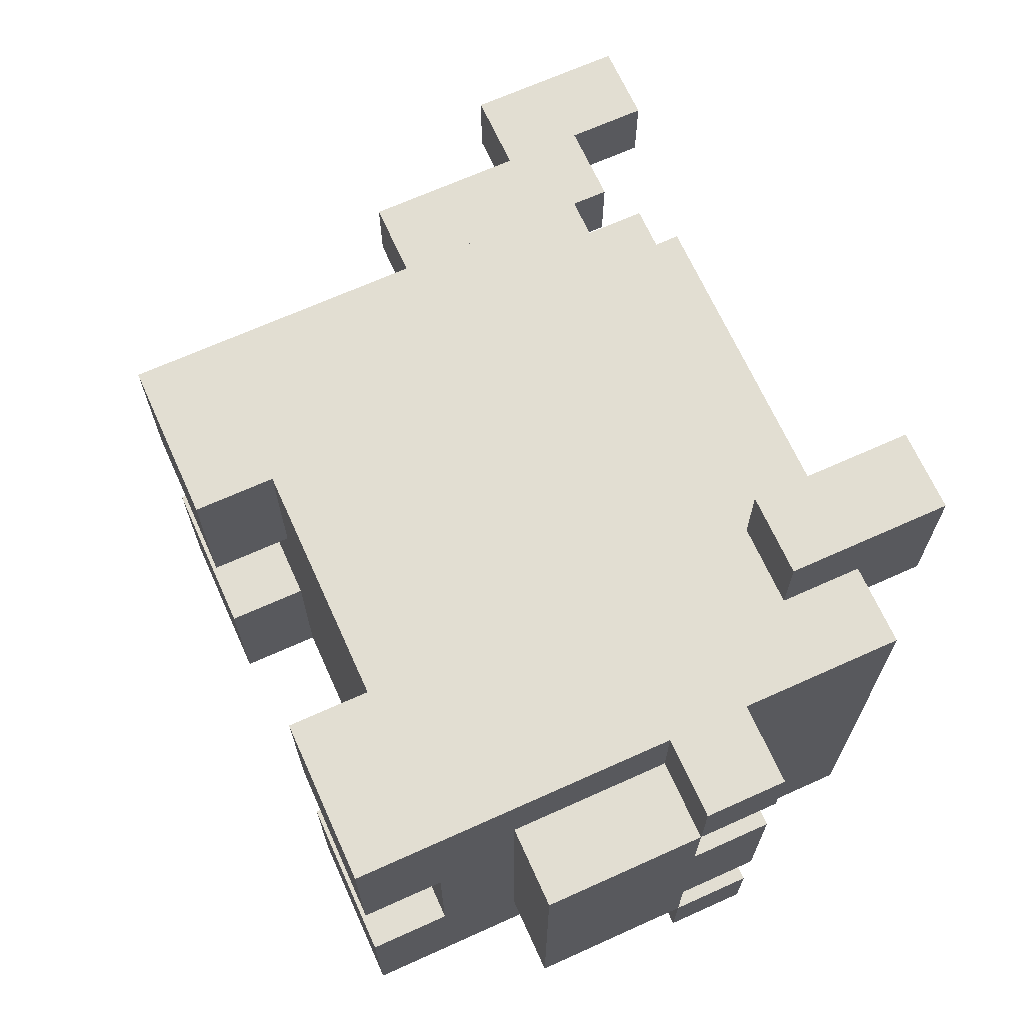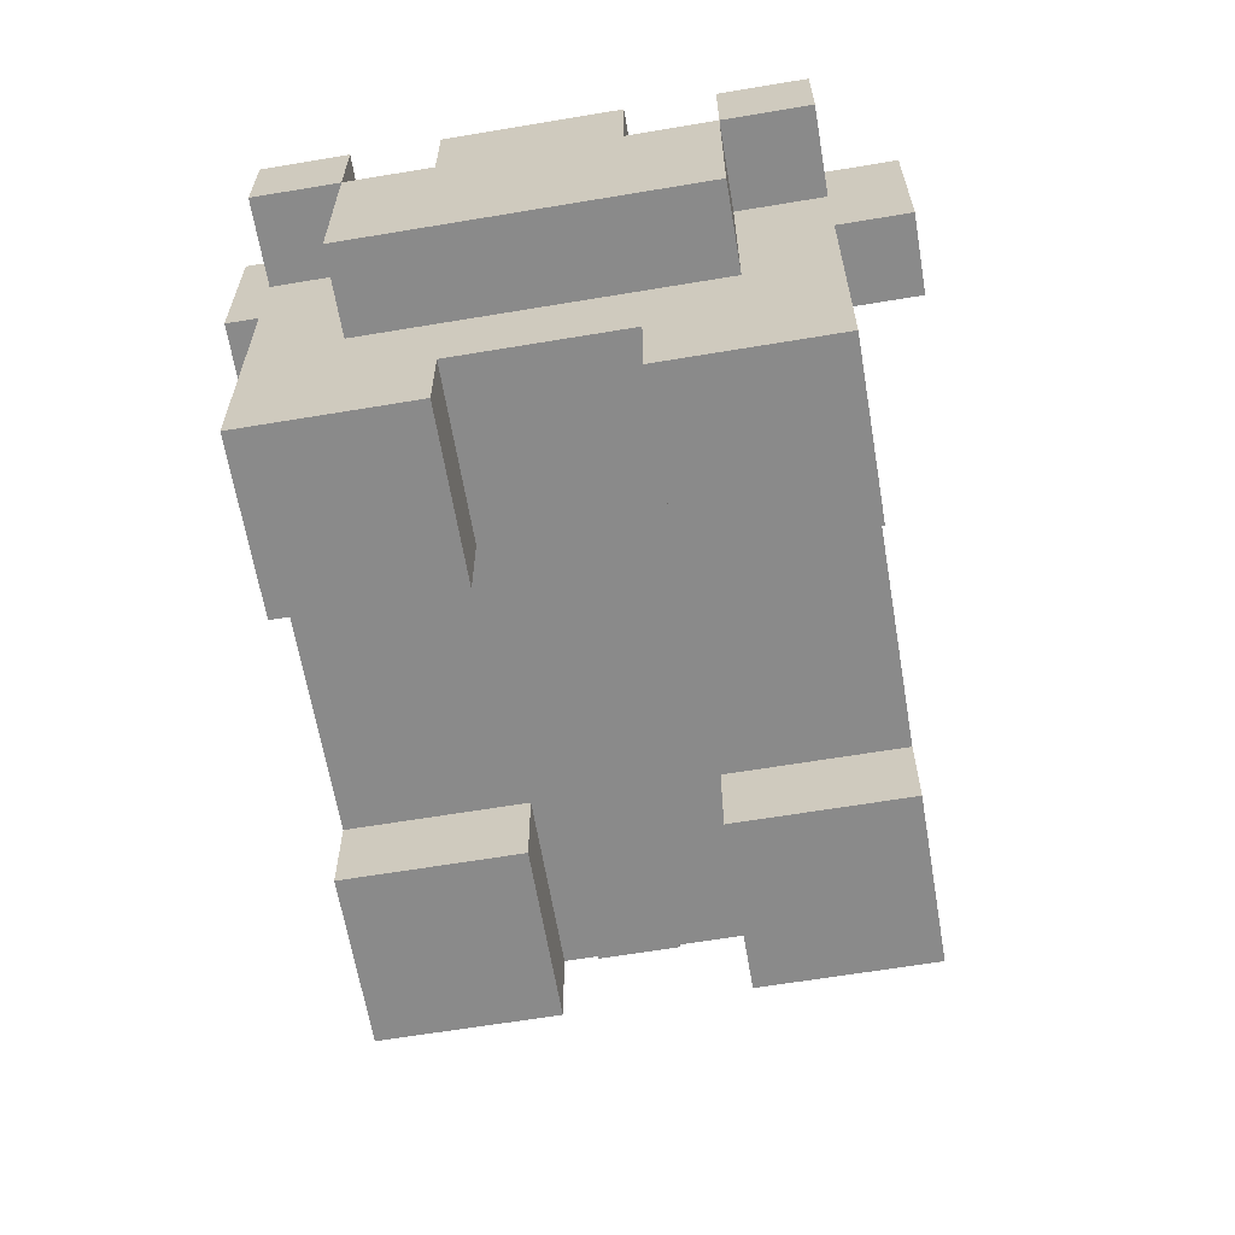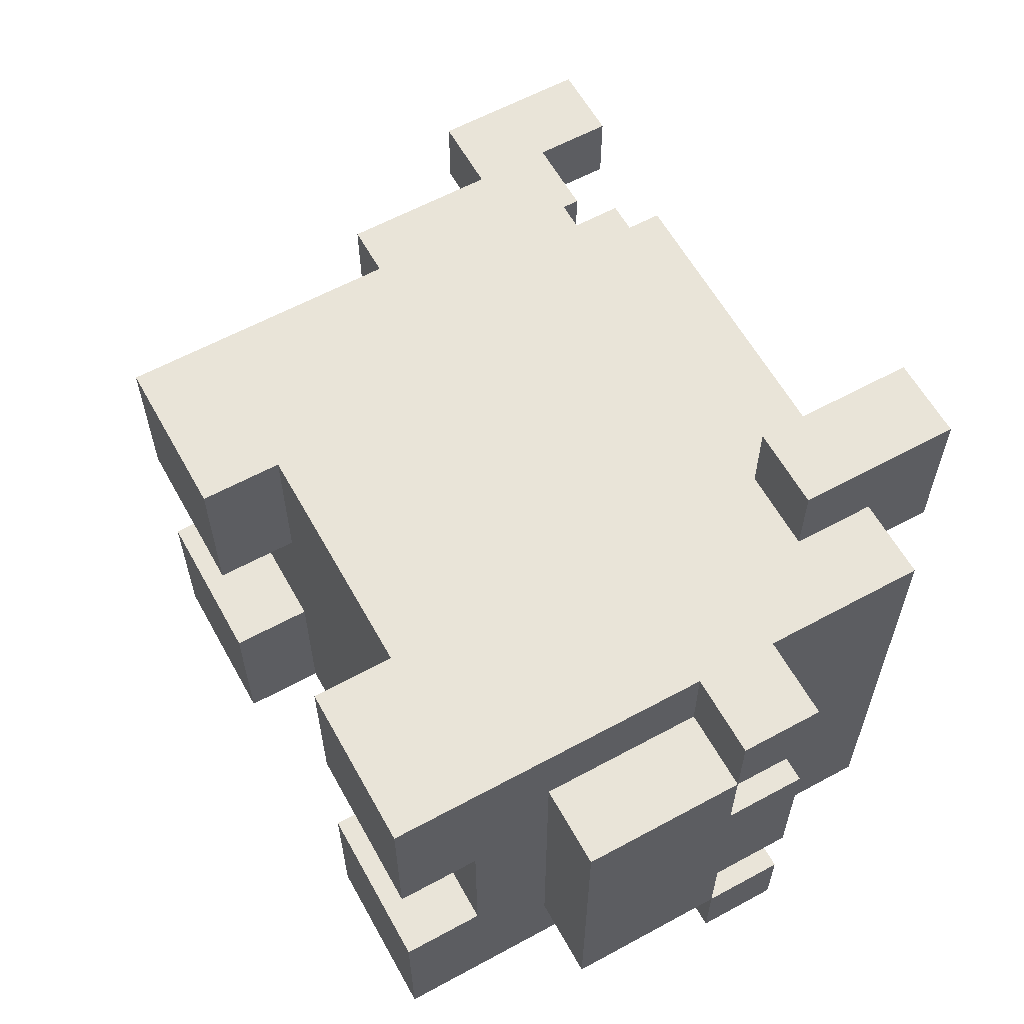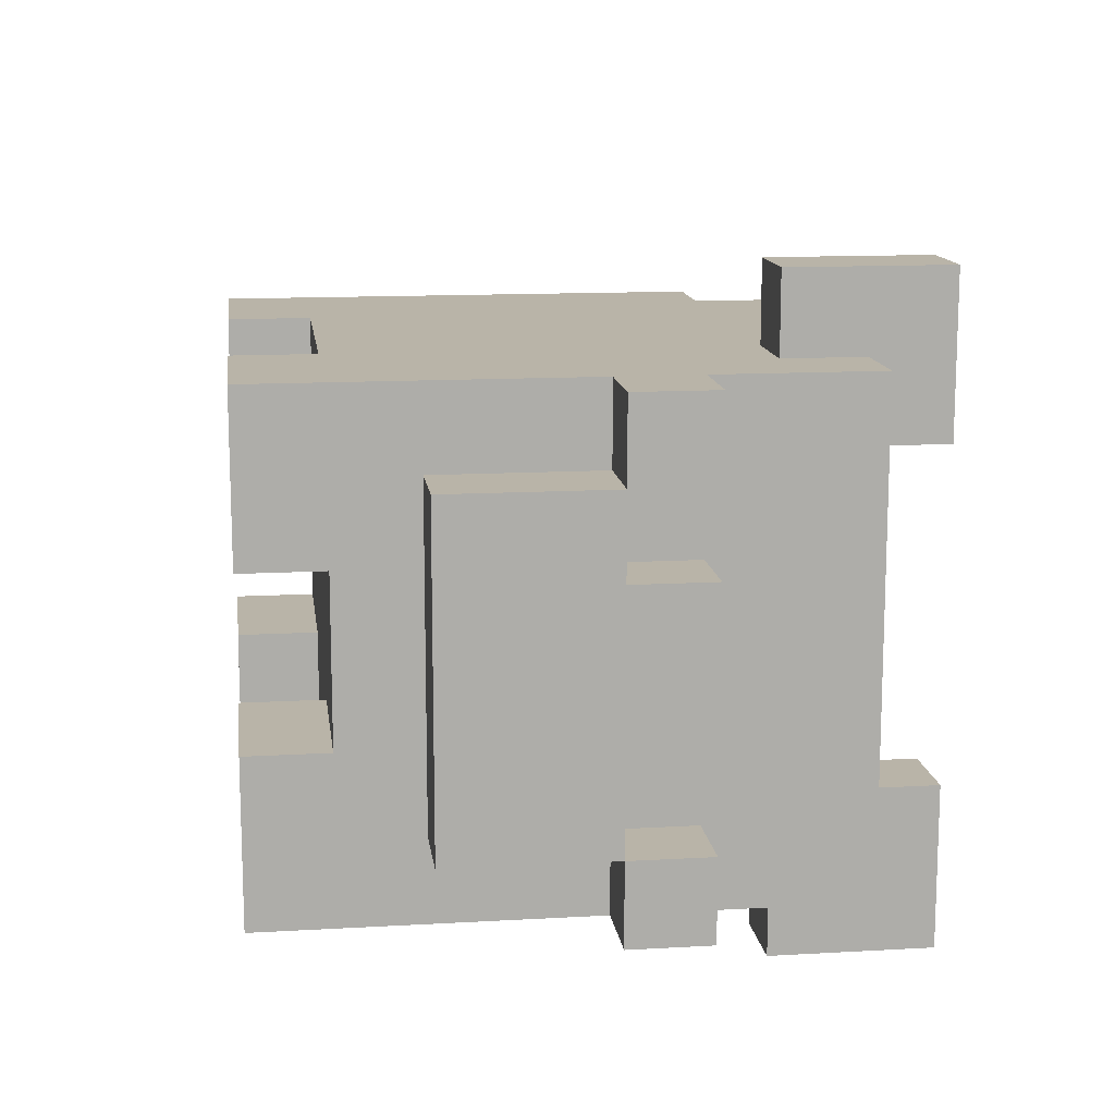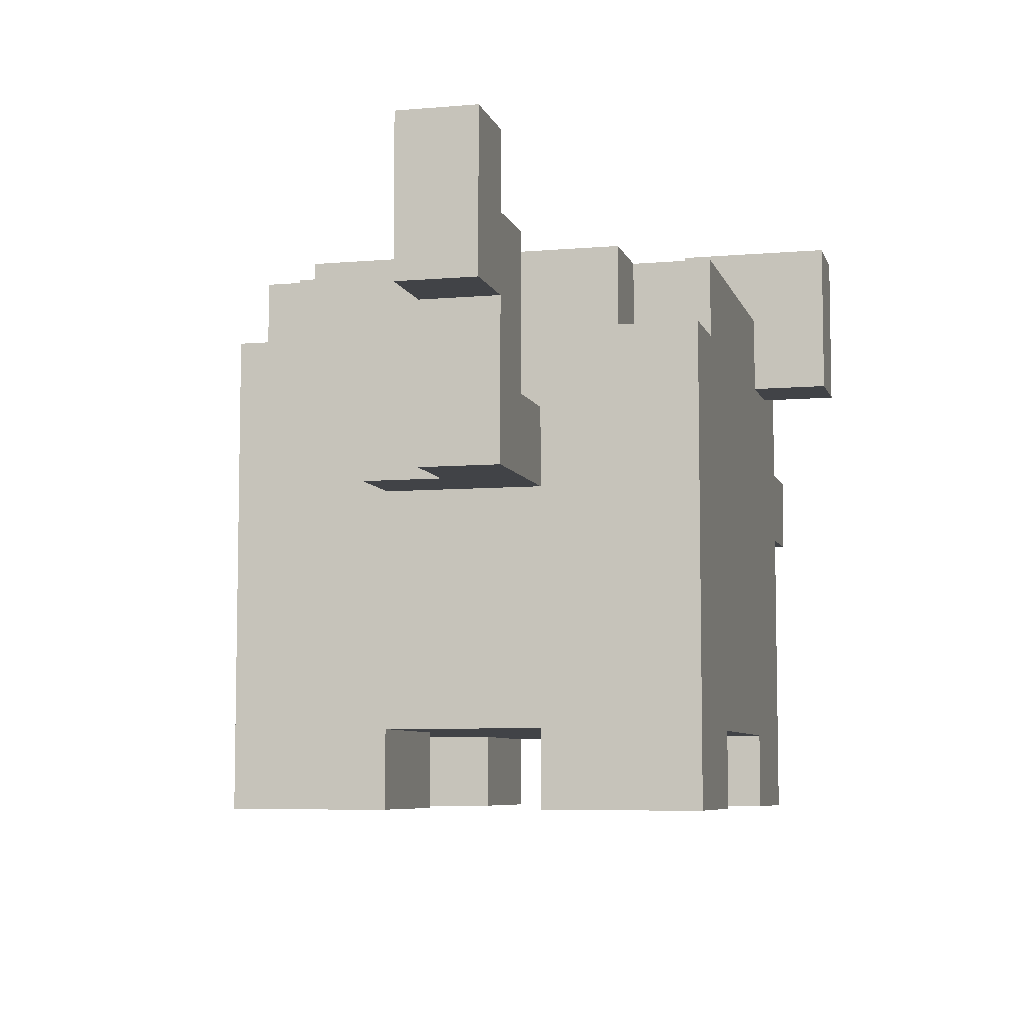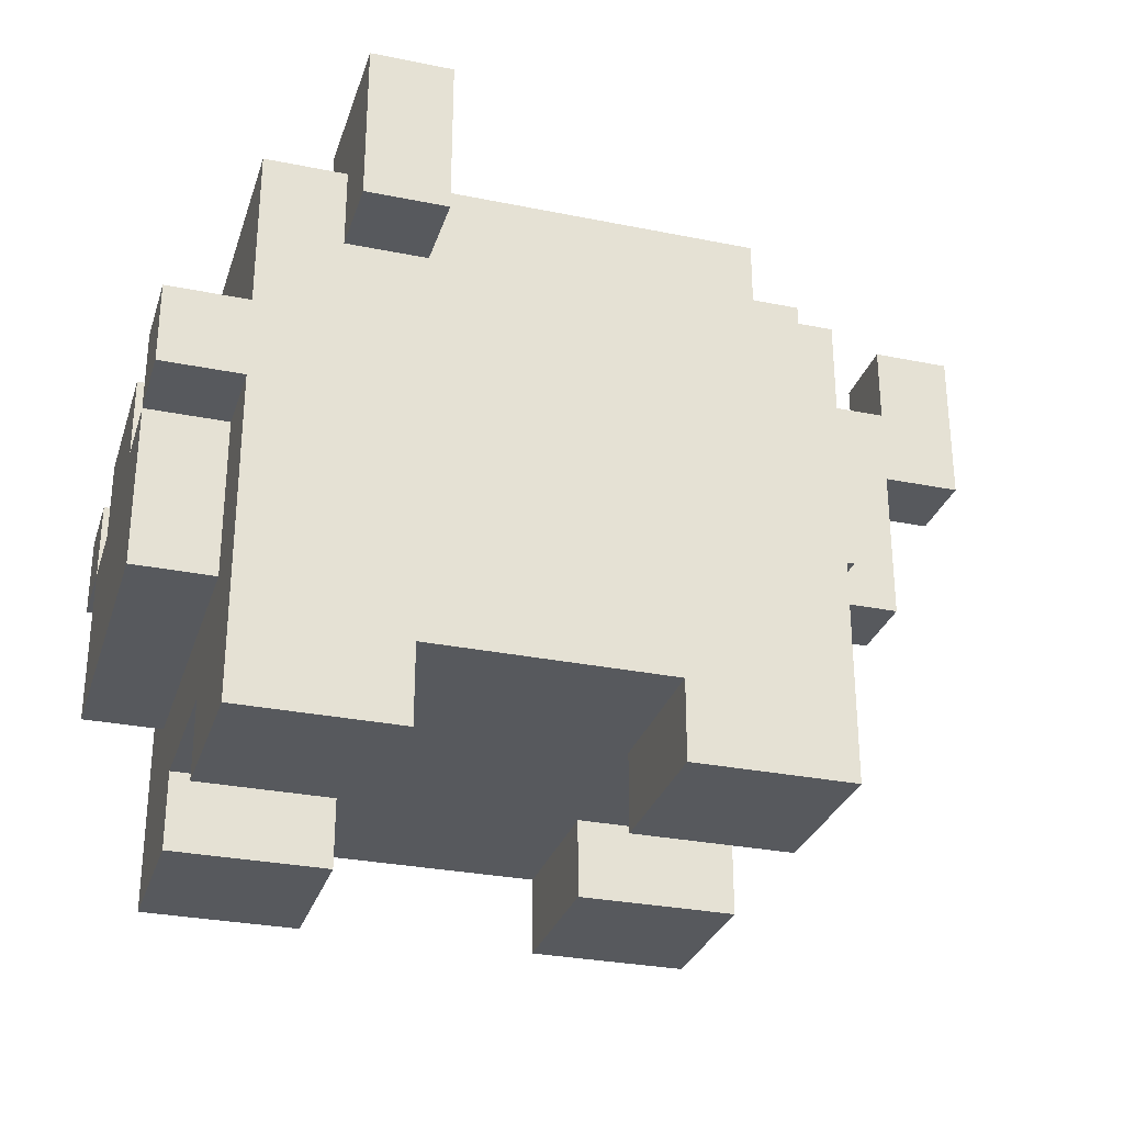
<metadata>
{"format":"obj","ext":"obj","renderer":"f3d","projection":"perspective","resolution":1024,"background":"white","views":[{"elev":67.9,"azim":65.7,"up":"+Z"},{"elev":-63.5,"azim":99.6,"up":"+Y"},{"elev":60.7,"azim":61.0,"up":"+Z"},{"elev":13.3,"azim":82.6,"up":"+Z"},{"elev":-6.9,"azim":-75.8,"up":"+Y"},{"elev":-29.6,"azim":163.4,"up":"+Y"}]}
</metadata>
<code>
v -6 6 1
v -6 6 -0
v -6 8 1
v -6 8 -0
v -5 4 1
v -5 4 -0
v -5 5 1
v -5 5 -0
v -5 6 1
v -5 6 -0
v -4 4 -0
v -4 4 -1
v -4 5 -0
v -4 5 -1
v -3 0 3
v -3 0 1
v -3 0 -1
v -3 0 -3
v -3 1 3
v -3 1 1
v -3 1 -1
v -3 1 -3
v -3 4 1
v -3 4 -1
v -3 5 1
v -3 5 -1
v -3 6 3
v -3 6 2
v -3 6 -2
v -3 6 -3
v -3 7 2
v -3 7 -2
v -2 6 3
v -2 6 2
v -2 6 -2
v -2 6 -3
v -2 7 3
v -2 7 2
v -2 7 -2
v -2 7 -3
v 2 0 3
v 2 0 1
v 2 0 -1
v 2 0 -3
v 2 1 3
v 2 1 1
v 2 1 -1
v 2 1 -3
v 2 6 4
v 2 6 3
v 2 6 -3
v 2 6 -4
v 2 7 3
v 2 7 2
v 2 7 -2
v 2 7 -3
v 2 8 4
v 2 8 2
v 2 8 -2
v 2 8 -4
v -5 7 1
v -5 7 -0
v -5 8 1
v -5 8 -0
v -4 5 1
v -4 5 -0
v -4 6 1
v -4 6 -0
v -4 7 1
v -4 7 -0
v -1 0 3
v -1 0 1
v -1 0 -1
v -1 0 -3
v -1 1 3
v -1 1 1
v -1 1 -1
v -1 1 -3
v 3 6 4
v 3 6 3
v 3 6 -3
v 3 6 -4
v 3 7 3
v 3 7 2
v 3 7 -2
v 3 7 -3
v 3 8 4
v 3 8 2
v 3 8 -2
v 3 8 -4
v 4 0 3
v 4 0 1
v 4 0 -1
v 4 0 -3
v 4 1 3
v 4 1 1
v 4 1 -1
v 4 1 -3
v 4 2 2
v 4 2 -2
v 4 4 3
v 4 4 2
v 4 4 1
v 4 4 -1
v 4 4 -2
v 4 4 -3
v 4 5 3
v 4 5 2
v 4 5 1
v 4 5 -1
v 4 5 -2
v 4 5 -3
v 4 7 3
v 4 7 -3
v 5 2 2
v 5 2 -2
v 5 3 1
v 5 3 -1
v 5 4 3
v 5 4 2
v 5 4 1
v 5 4 -1
v 5 4 -2
v 5 4 -3
v 5 5 3
v 5 5 2
v 5 5 1
v 5 5 -1
v 5 5 -2
v 5 5 -3
v 2 6 4
v 2 8 4
v 3 6 4
v 3 8 4
v -3 0 3
v -3 1 3
v -3 6 3
v -2 3 3
v -2 6 3
v -2 7 3
v -1 0 3
v -1 1 3
v -1 3 3
v -1 7 3
v 0 2 3
v 0 7 3
v 1 2 3
v 1 7 3
v 2 0 3
v 2 1 3
v 2 3 3
v 2 6 3
v 2 7 3
v 3 3 3
v 3 6 3
v 3 7 3
v 4 0 3
v 4 1 3
v 4 4 3
v 4 5 3
v 4 7 3
v 5 4 3
v 5 5 3
v -3 6 2
v -3 7 2
v -2 6 2
v -2 7 2
v 4 2 2
v 4 4 2
v 5 2 2
v 5 4 2
v -6 6 1
v -6 8 1
v -5 4 1
v -5 5 1
v -5 6 1
v -5 7 1
v -5 8 1
v -4 4 1
v -4 5 1
v -4 6 1
v -4 7 1
v -3 4 1
v -3 5 1
v 4 4 1
v 4 5 1
v 5 4 1
v 5 5 1
v -3 0 -1
v -3 1 -1
v -1 0 -1
v -1 1 -1
v 2 0 -1
v 2 1 -1
v 4 0 -1
v 4 1 -1
v 2 7 -2
v 2 8 -2
v 3 7 -2
v 3 8 -2
v 4 4 -2
v 4 5 -2
v 5 4 -2
v 5 5 -2
v 2 7 2
v 2 8 2
v 3 7 2
v 3 8 2
v 4 4 2
v 4 5 2
v 5 4 2
v 5 5 2
v -3 0 1
v -3 1 1
v -1 0 1
v -1 1 1
v 2 0 1
v 2 1 1
v 4 0 1
v 4 1 1
v -6 6 -0
v -6 8 -0
v -5 4 -0
v -5 5 -0
v -5 6 -0
v -5 7 -0
v -5 8 -0
v -4 4 -0
v -4 5 -0
v -4 6 -0
v -4 7 -0
v -4 4 -1
v -4 5 -1
v -3 4 -1
v -3 5 -1
v 4 4 -1
v 4 5 -1
v 5 4 -1
v 5 5 -1
v -3 6 -2
v -3 7 -2
v -2 6 -2
v -2 7 -2
v 4 2 -2
v 4 4 -2
v 5 2 -2
v 5 4 -2
v -3 0 -3
v -3 1 -3
v -3 6 -3
v -2 3 -3
v -2 6 -3
v -2 7 -3
v -1 0 -3
v -1 1 -3
v -1 3 -3
v -1 7 -3
v 0 2 -3
v 0 7 -3
v 1 2 -3
v 1 7 -3
v 2 0 -3
v 2 1 -3
v 2 3 -3
v 2 6 -3
v 2 7 -3
v 3 3 -3
v 3 6 -3
v 3 7 -3
v 4 0 -3
v 4 1 -3
v 4 4 -3
v 4 5 -3
v 4 7 -3
v 5 4 -3
v 5 5 -3
v 2 6 -4
v 2 8 -4
v 3 6 -4
v 3 8 -4
v -3 0 3
v -1 0 3
v 2 0 3
v 4 0 3
v -3 0 1
v -1 0 1
v 2 0 1
v 4 0 1
v -3 0 -1
v -1 0 -1
v 2 0 -1
v 4 0 -1
v -3 0 -3
v -1 0 -3
v 2 0 -3
v 4 0 -3
v -1 1 3
v 2 1 3
v -3 1 1
v -1 1 1
v 2 1 1
v 4 1 1
v -3 1 -1
v -1 1 -1
v 2 1 -1
v 4 1 -1
v -1 1 -3
v 2 1 -3
v 4 2 2
v 5 2 2
v 4 2 -2
v 5 2 -2
v 4 4 3
v 5 4 3
v 4 4 2
v 5 4 2
v -5 4 1
v -4 4 1
v -3 4 1
v -5 4 -0
v -4 4 -0
v -4 4 -1
v -3 4 -1
v 4 4 -2
v 5 4 -2
v 4 4 -3
v 5 4 -3
v 2 6 4
v 3 6 4
v 2 6 3
v 3 6 3
v -6 6 1
v -5 6 1
v -6 6 -0
v -5 6 -0
v 2 6 -3
v 3 6 -3
v 2 6 -4
v 3 6 -4
v 4 4 2
v 5 4 2
v 4 4 1
v 5 4 1
v 4 4 -1
v 5 4 -1
v 4 4 -2
v 5 4 -2
v 4 5 3
v 5 5 3
v 4 5 2
v 5 5 2
v -4 5 1
v -3 5 1
v 4 5 1
v 5 5 1
v -4 5 -0
v -4 5 -1
v -3 5 -1
v 4 5 -1
v 5 5 -1
v 4 5 -2
v 5 5 -2
v 4 5 -3
v 5 5 -3
v -3 6 3
v -2 6 3
v -3 6 2
v -2 6 2
v -3 6 -2
v -2 6 -2
v -3 6 -3
v -2 6 -3
v -2 7 3
v -1 7 3
v 0 7 3
v 1 7 3
v 2 7 3
v 3 7 3
v 4 7 3
v -3 7 2
v -2 7 2
v 2 7 2
v 3 7 2
v -5 7 1
v -4 7 1
v -5 7 -0
v -4 7 -0
v -3 7 -2
v -2 7 -2
v 2 7 -2
v 3 7 -2
v -2 7 -3
v -1 7 -3
v 0 7 -3
v 1 7 -3
v 2 7 -3
v 3 7 -3
v 4 7 -3
v 2 8 4
v 3 8 4
v 2 8 2
v 3 8 2
v -6 8 1
v -5 8 1
v -6 8 -0
v -5 8 -0
v 2 8 -2
v 3 8 -2
v 2 8 -4
v 3 8 -4
f 3 2 1
f 4 2 3
f 7 6 5
f 8 6 7
f 9 8 7
f 10 8 9
f 13 12 11
f 14 12 13
f 19 16 15
f 20 16 19
f 21 18 17
f 22 18 21
f 23 20 19
f 23 21 20
f 23 22 21
f 24 22 23
f 25 23 19
f 26 22 24
f 27 25 19
f 27 26 25
f 28 26 27
f 29 22 26
f 29 26 28
f 30 22 29
f 31 29 28
f 32 29 31
f 37 34 33
f 38 34 37
f 39 36 35
f 40 36 39
f 45 42 41
f 46 42 45
f 47 44 43
f 48 44 47
f 53 50 49
f 56 52 51
f 57 54 53
f 57 53 49
f 58 54 57
f 59 56 55
f 60 52 56
f 60 56 59
f 61 62 63
f 63 62 64
f 65 66 67
f 67 66 68
f 67 68 69
f 69 68 70
f 71 72 75
f 75 72 76
f 73 74 77
f 77 74 78
f 79 80 83
f 81 82 86
f 83 84 87
f 79 83 87
f 87 84 88
f 85 86 89
f 86 82 90
f 89 86 90
f 91 92 95
f 95 92 96
f 93 94 97
f 97 94 98
f 95 96 99
f 96 97 99
f 97 98 99
f 99 98 100
f 95 99 101
f 101 99 102
f 100 98 105
f 105 98 106
f 102 103 108
f 108 103 109
f 104 105 110
f 110 105 111
f 108 109 113
f 111 112 113
f 110 111 113
f 109 110 113
f 107 108 113
f 113 112 114
f 115 116 117
f 117 116 118
f 115 117 120
f 117 118 121
f 120 117 121
f 118 116 122
f 121 118 122
f 122 116 123
f 119 120 125
f 125 120 126
f 121 122 127
f 127 122 128
f 123 124 129
f 129 124 130
f 133 132 131
f 134 132 133
f 138 137 136
f 139 137 138
f 141 136 135
f 142 138 136
f 142 136 141
f 143 140 139
f 143 138 142
f 143 139 138
f 144 140 143
f 145 143 142
f 145 144 143
f 146 144 145
f 147 145 142
f 147 146 145
f 148 146 147
f 150 147 142
f 150 148 147
f 151 148 150
f 152 148 151
f 153 148 152
f 154 151 150
f 154 152 151
f 155 152 154
f 157 150 149
f 158 156 155
f 158 150 157
f 158 154 150
f 158 155 154
f 159 156 158
f 160 156 159
f 161 156 160
f 162 160 159
f 163 160 162
f 166 165 164
f 167 165 166
f 170 169 168
f 171 169 170
f 176 173 172
f 177 173 176
f 178 173 177
f 179 175 174
f 180 176 175
f 180 175 179
f 181 177 176
f 181 176 180
f 182 177 181
f 183 180 179
f 184 180 183
f 187 186 185
f 188 186 187
f 191 190 189
f 192 190 191
f 195 194 193
f 196 194 195
f 199 198 197
f 200 198 199
f 203 202 201
f 204 202 203
f 205 206 207
f 207 206 208
f 209 210 211
f 211 210 212
f 213 214 215
f 215 214 216
f 217 218 219
f 219 218 220
f 221 222 225
f 225 222 226
f 226 222 227
f 223 224 228
f 224 225 229
f 228 224 229
f 225 226 230
f 229 225 230
f 230 226 231
f 232 233 234
f 234 233 235
f 236 237 238
f 238 237 239
f 240 241 242
f 242 241 243
f 244 245 246
f 246 245 247
f 249 250 251
f 251 250 252
f 248 249 254
f 249 251 255
f 254 249 255
f 252 253 256
f 255 251 256
f 251 252 256
f 256 253 257
f 255 256 258
f 256 257 258
f 258 257 259
f 255 258 260
f 258 259 260
f 260 259 261
f 255 260 263
f 260 261 263
f 263 261 264
f 264 261 265
f 265 261 266
f 263 264 267
f 264 265 267
f 267 265 268
f 262 263 270
f 268 269 271
f 270 263 271
f 263 267 271
f 267 268 271
f 271 269 272
f 272 269 273
f 273 269 274
f 272 273 275
f 275 273 276
f 277 278 279
f 279 278 280
f 285 282 281
f 286 282 285
f 287 284 283
f 288 284 287
f 293 290 289
f 294 290 293
f 295 292 291
f 296 292 295
f 300 298 297
f 301 298 300
f 303 300 299
f 303 302 301
f 303 301 300
f 304 302 303
f 305 302 304
f 306 302 305
f 307 305 304
f 308 305 307
f 311 310 309
f 312 310 311
f 315 314 313
f 316 314 315
f 320 318 317
f 321 319 318
f 321 318 320
f 322 319 321
f 323 319 322
f 326 325 324
f 327 325 326
f 330 329 328
f 331 329 330
f 334 333 332
f 335 333 334
f 338 337 336
f 339 337 338
f 340 341 342
f 342 341 343
f 344 345 346
f 346 345 347
f 348 349 350
f 350 349 351
f 352 353 356
f 356 353 357
f 357 353 358
f 354 355 359
f 359 355 360
f 361 362 363
f 363 362 364
f 365 366 367
f 367 366 368
f 369 370 371
f 371 370 372
f 373 374 381
f 376 377 382
f 378 379 383
f 384 385 386
f 386 385 387
f 380 381 388
f 381 374 389
f 388 381 389
f 376 382 390
f 382 383 390
f 383 379 391
f 390 383 391
f 389 374 392
f 374 375 393
f 392 374 393
f 375 376 394
f 393 375 394
f 376 390 395
f 394 376 395
f 395 390 396
f 391 379 397
f 397 379 398
f 399 400 401
f 401 400 402
f 403 404 405
f 405 404 406
f 407 408 409
f 409 408 410

</code>
